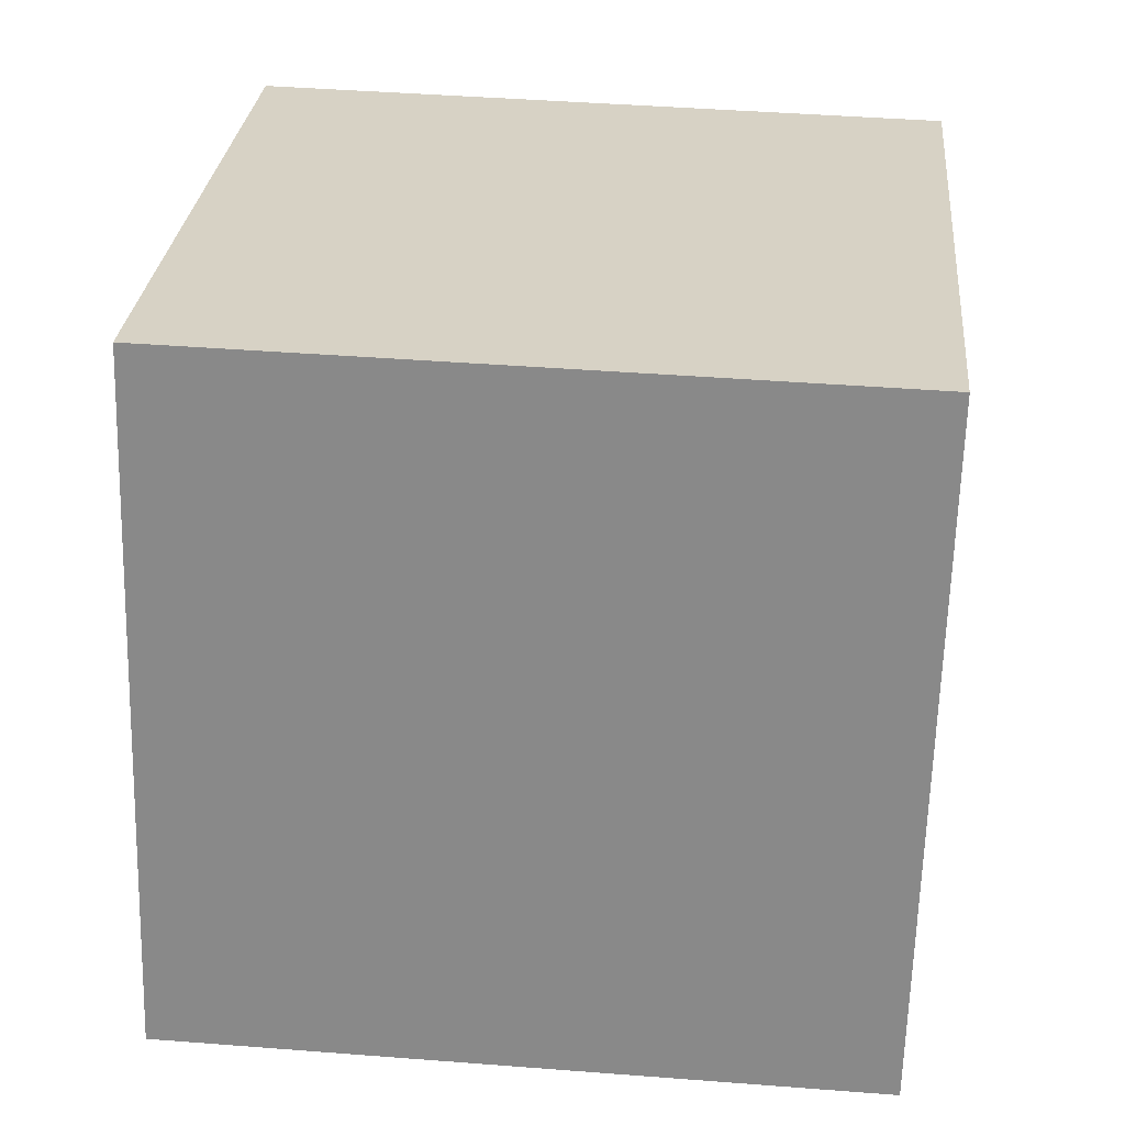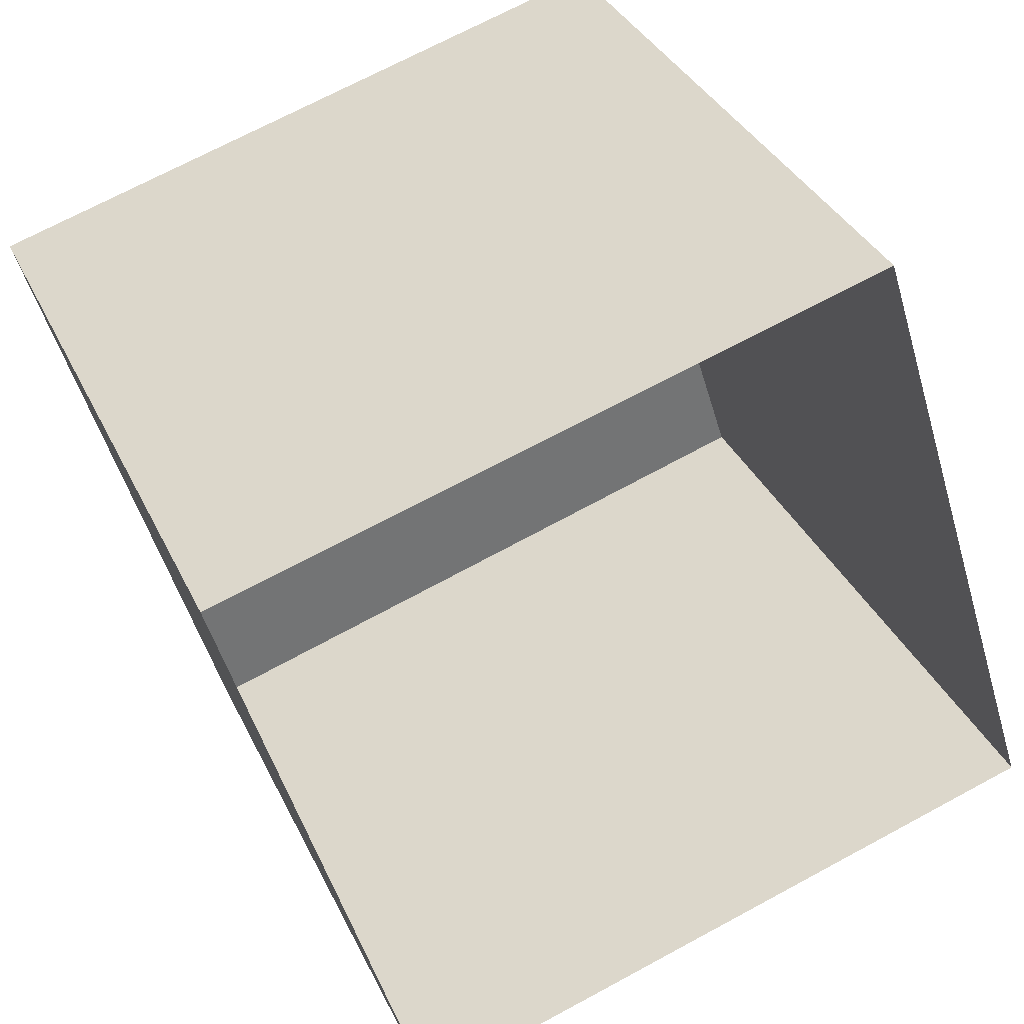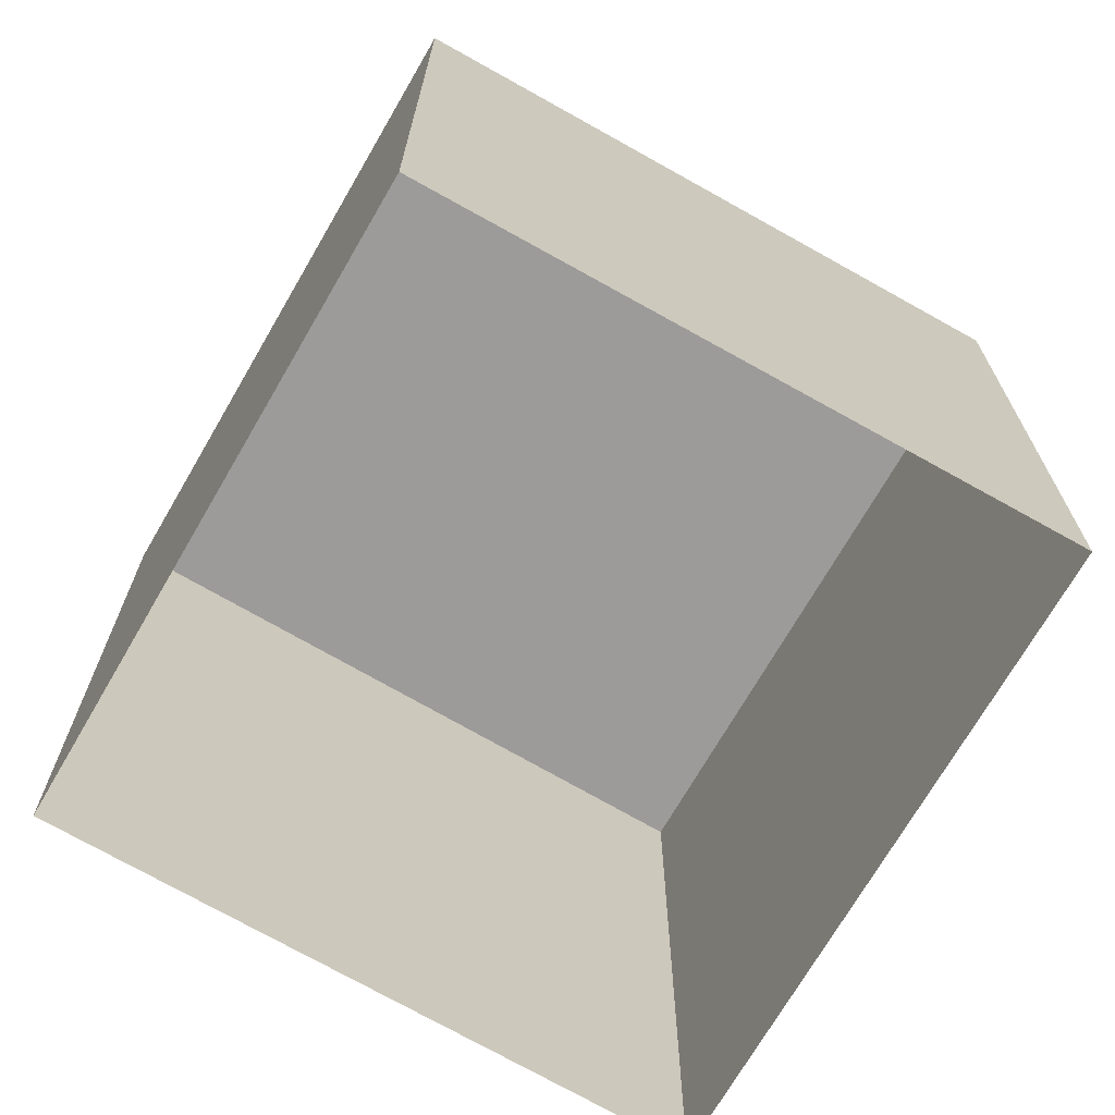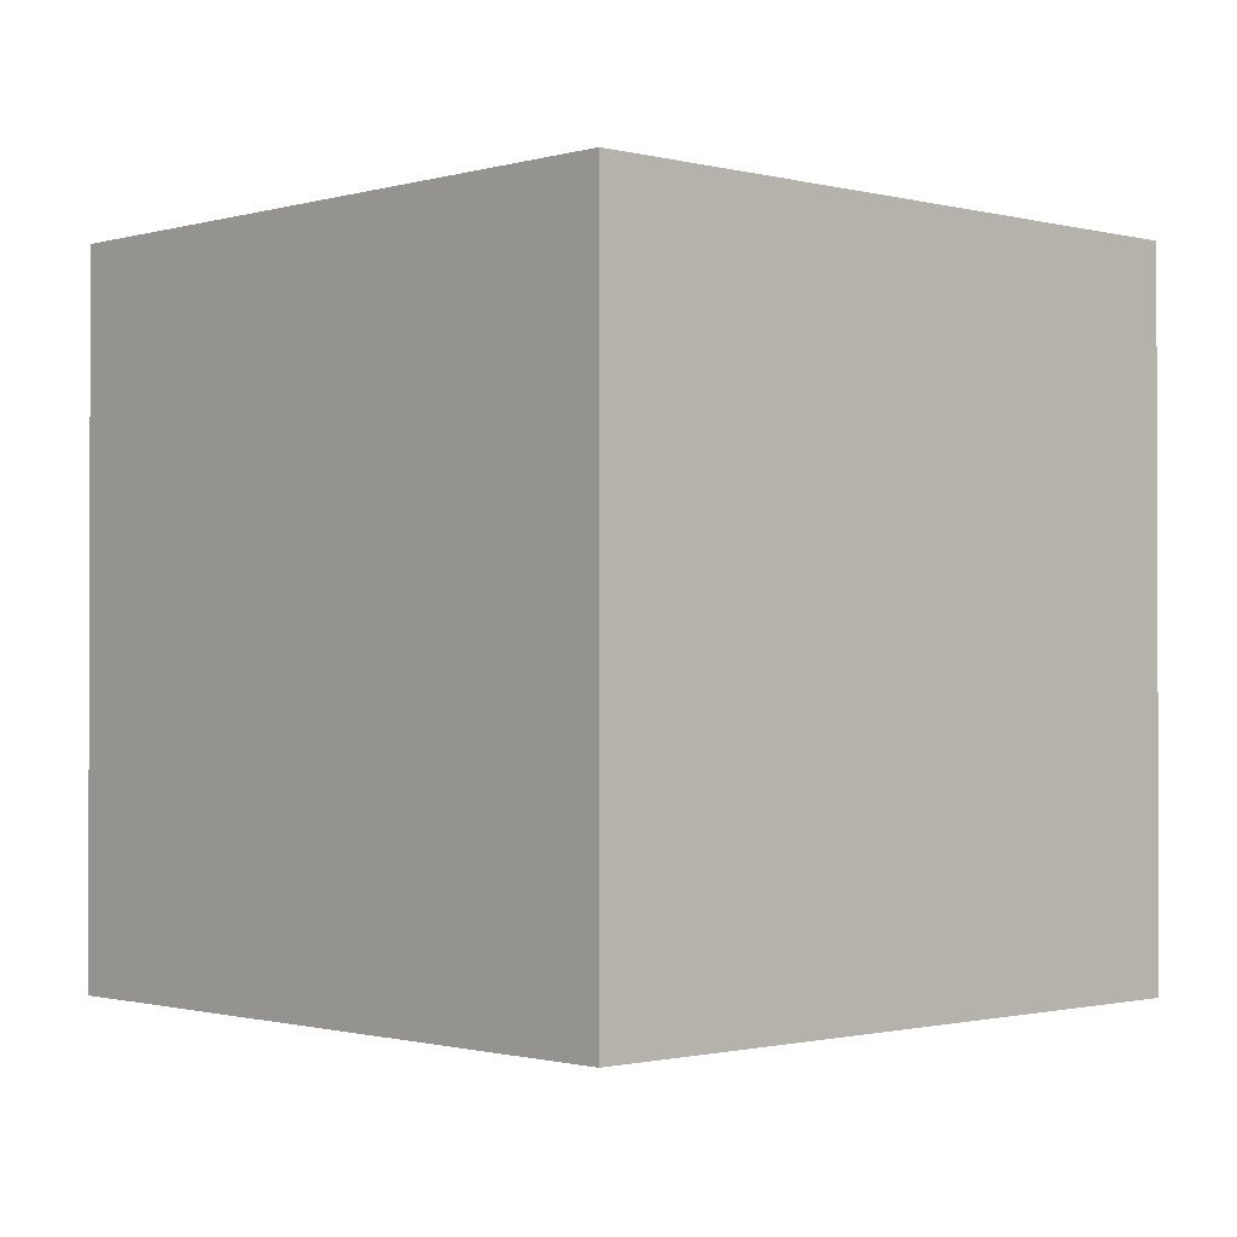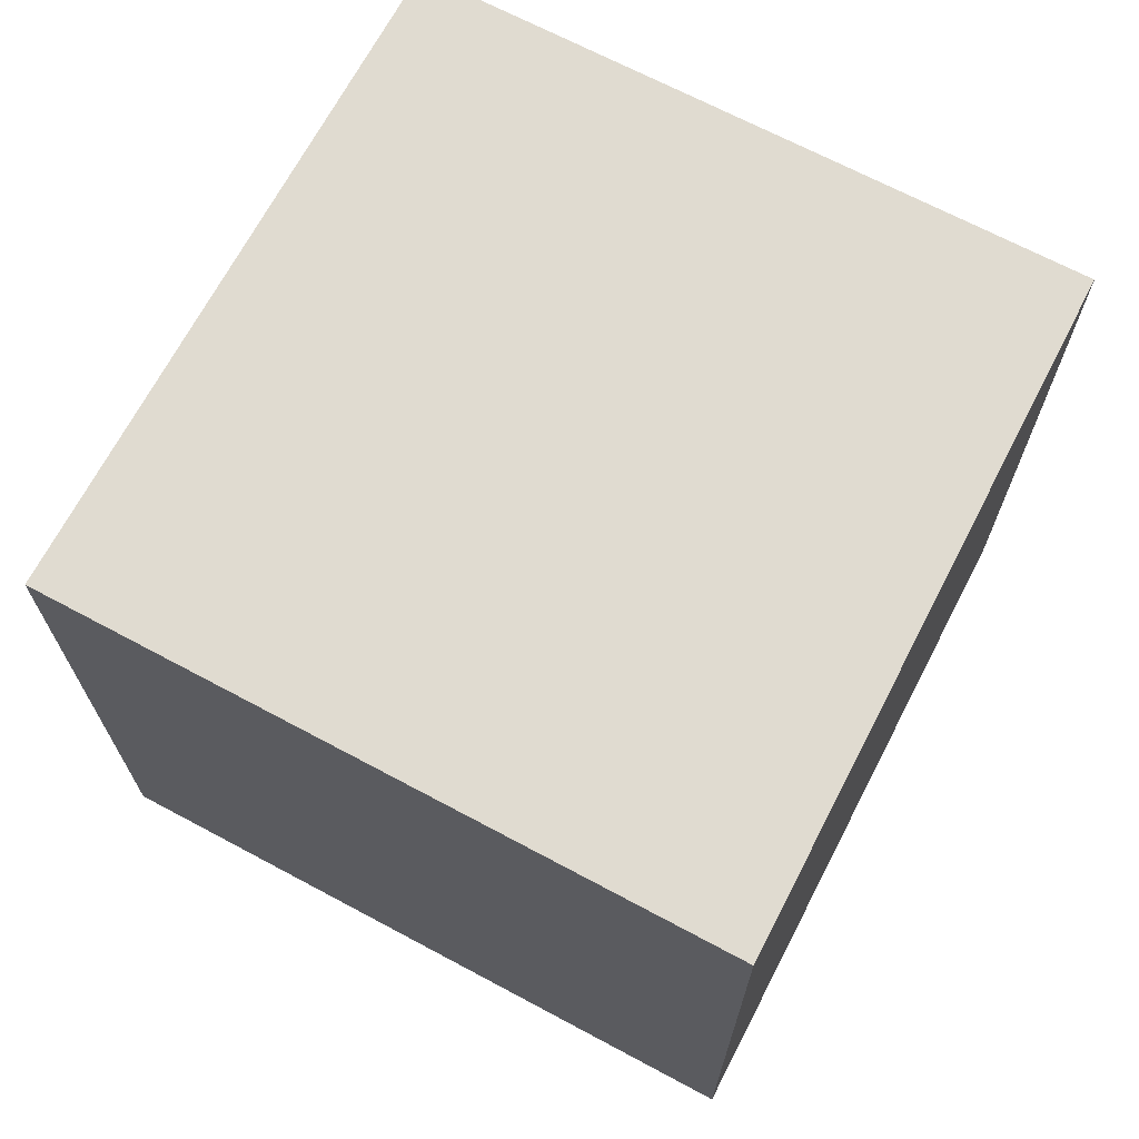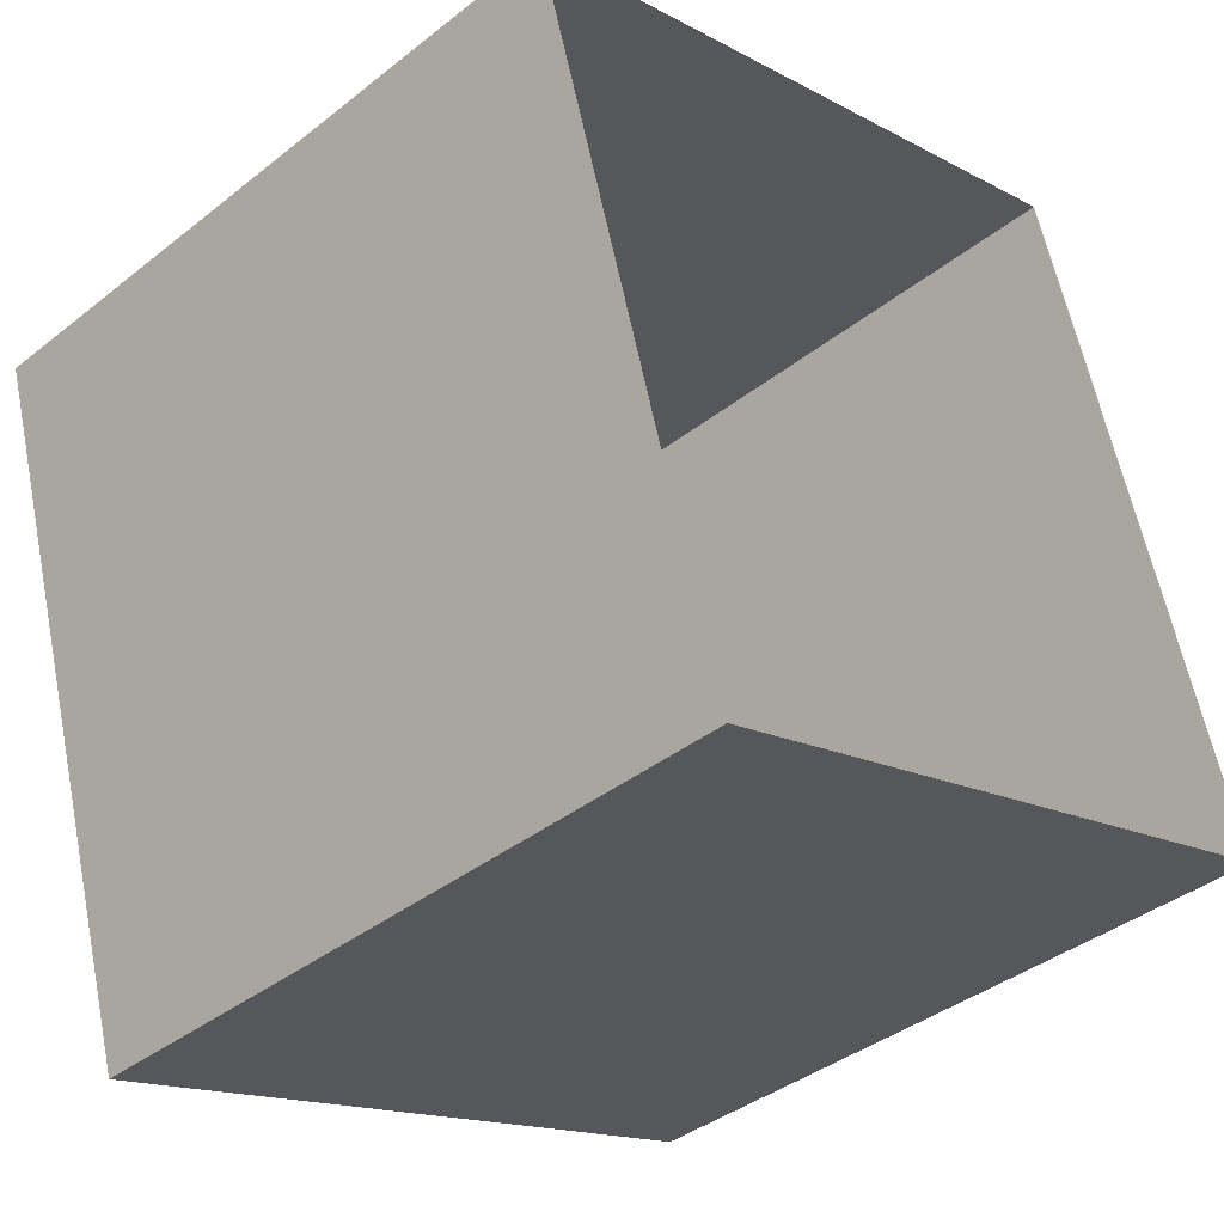
<metadata>
{"format":"obj","ext":"obj","renderer":"f3d","projection":"perspective","resolution":1024,"background":"white","views":[{"elev":43.8,"azim":-84.8,"up":"+Y"},{"elev":35.1,"azim":157.4,"up":"+Y"},{"elev":-69.9,"azim":-136.8,"up":"+Z"},{"elev":-1.1,"azim":-60.8,"up":"+Z"},{"elev":70.1,"azim":10.9,"up":"+Z"},{"elev":-39.0,"azim":134.6,"up":"+Y"}]}
</metadata>
<code>
v 0.53 -0.75 0.6
v 0.7 -0.17 0.6
v 0.13 -0 0.6
v -0.05 -0.57 0.6
v -0.05 -0.57 -0
v -0.05 -0.57 0.6
v 0.13 -0 0.6
v 0.13 0 0
v 0.53 -0.75 -0
v 0.53 -0.75 0.6
v -0.05 -0.57 0.6
v -0.05 -0.57 -0
v 0.7 -0.17 -0
v 0.7 -0.17 0.6
v 0.53 -0.75 0.6
v 0.53 -0.75 -0
v 0.13 0 0
v 0.13 -0 0.6
v 0.7 -0.17 0.6
v 0.7 -0.17 -0
f 1 3 4
f 6 8 5
f 10 12 9
f 18 20 17
f 13 15 16
f 1 2 3
f 6 7 8
f 10 11 12
f 18 19 20
f 13 14 15

</code>
